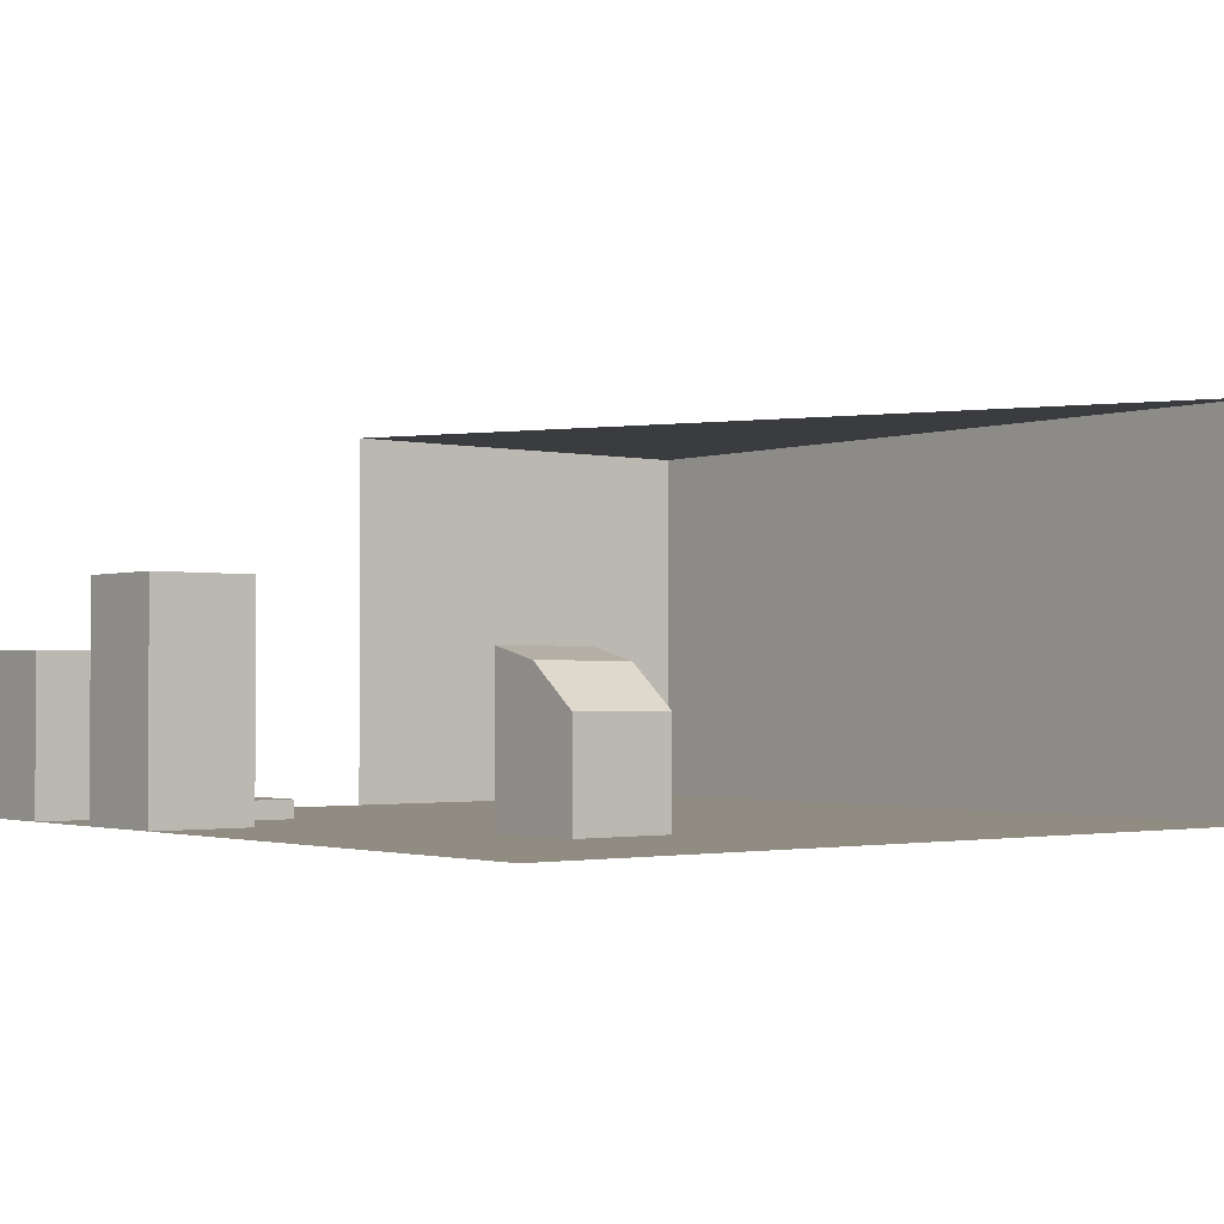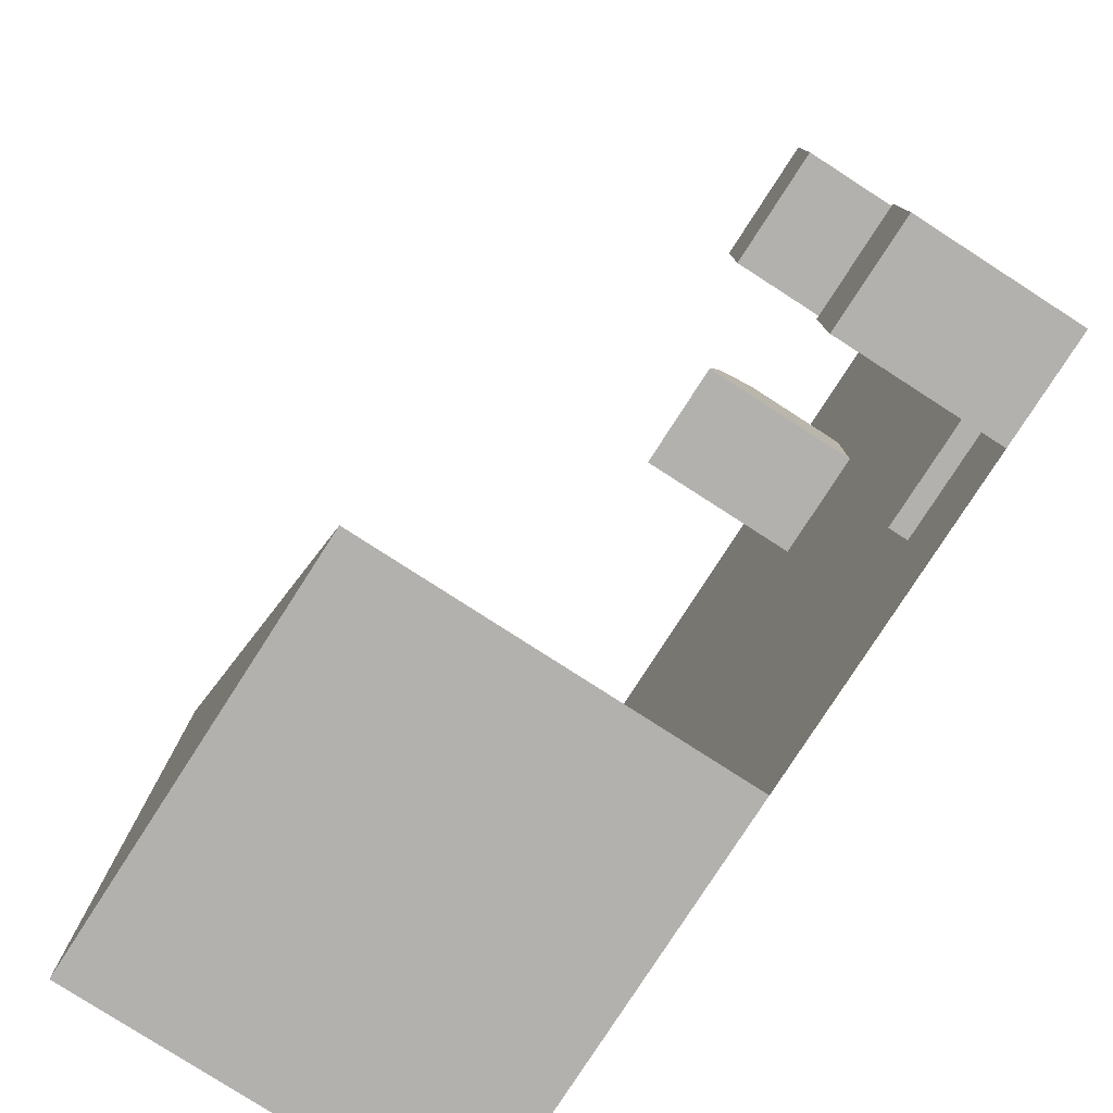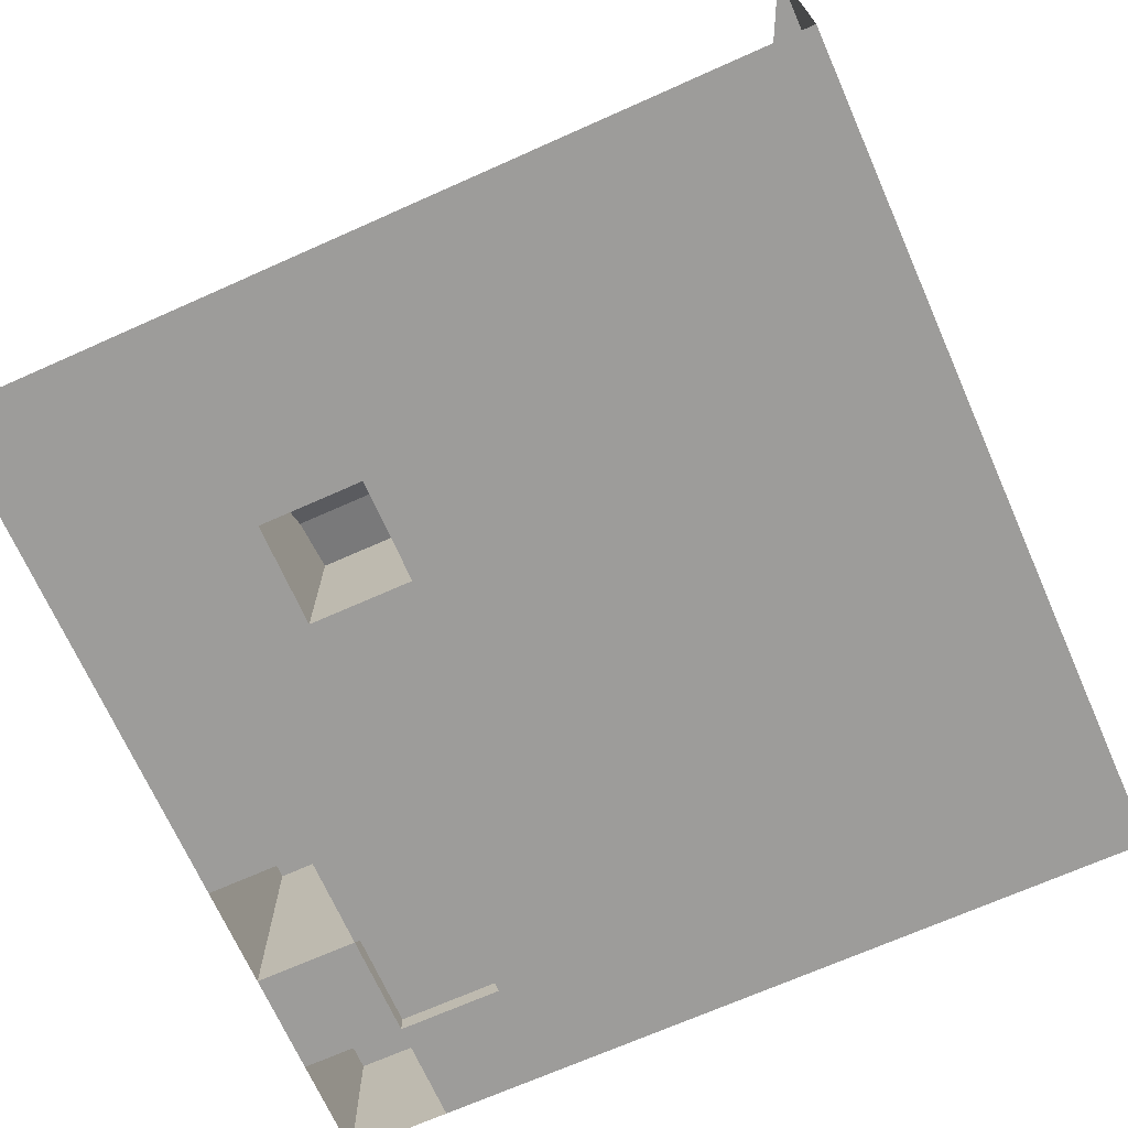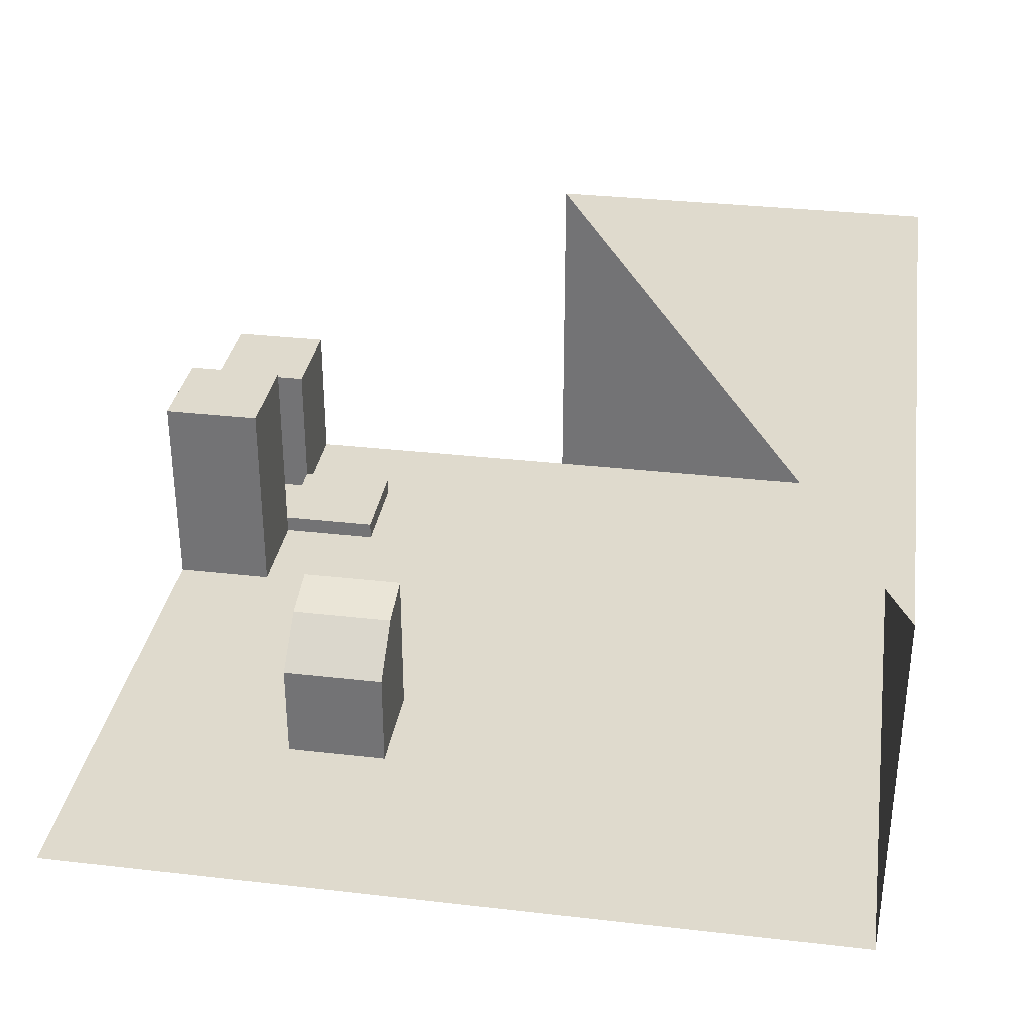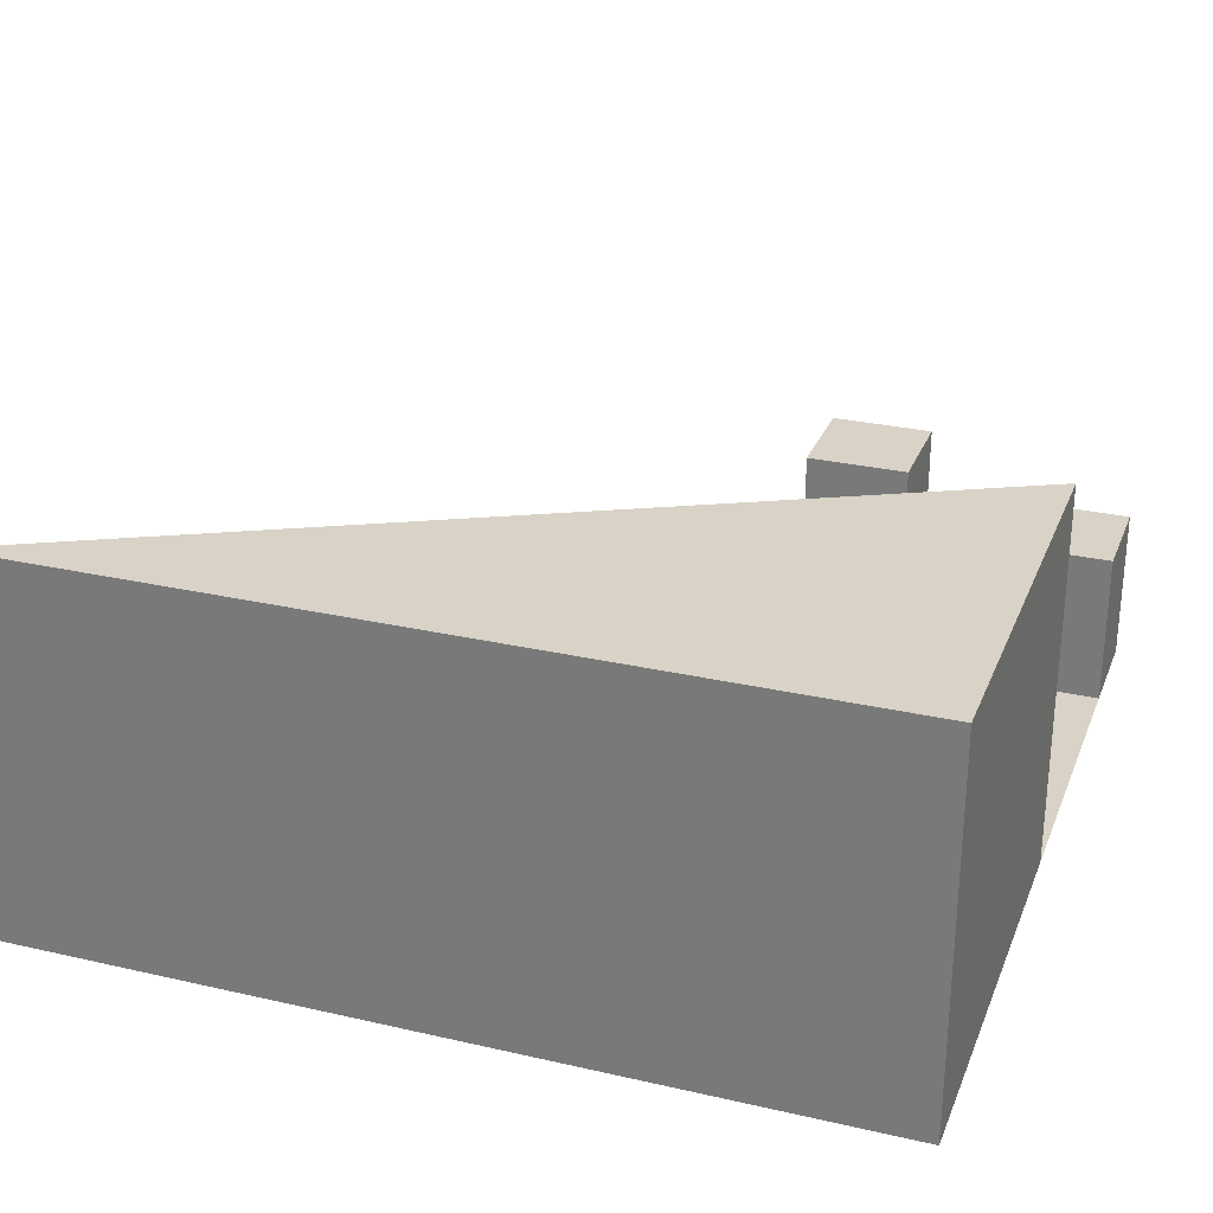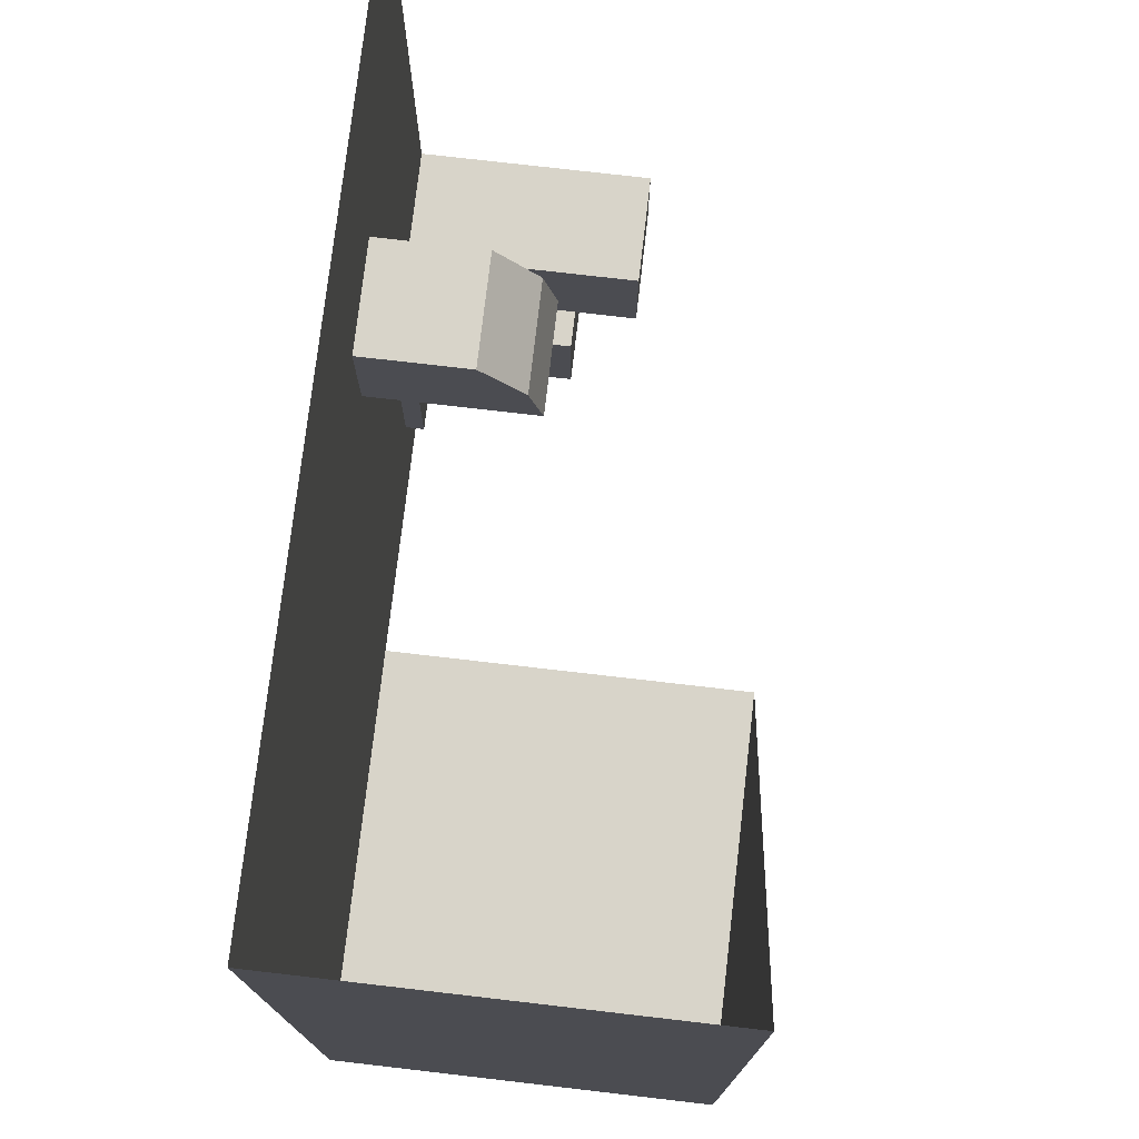
<metadata>
{"format":"obj","ext":"obj","renderer":"f3d","projection":"perspective","resolution":1024,"background":"white","views":[{"elev":-1.7,"azim":-38.8,"up":"+Y"},{"elev":-79.2,"azim":-122.8,"up":"+Z"},{"elev":-70.0,"azim":24.0,"up":"+Y"},{"elev":32.7,"azim":9.0,"up":"+Y"},{"elev":28.1,"azim":109.1,"up":"+Y"},{"elev":75.5,"azim":96.6,"up":"+Z"}]}
</metadata>
<code>
o Plane
v -13.35 0 13.35
v 13.35 0 13.35
v -13.35 0 -13.35
v 13.35 0 -13.35
v -13.35 0 0
v 0 0 13.35
v 13.35 0 0
v 0 0 -13.35
v 0 0 0
v -13.35 0 6.674
v 6.674 0 13.35
v 13.35 0 -6.674
v -6.674 0 -13.35
v -13.35 0 -6.674
v -6.674 0 13.35
v 13.35 0 6.674
v 6.674 0 -13.35
v 0 0 -6.674
v 0 0 6.674
v -6.674 0 0
v 6.674 0 0
v 6.674 0 6.674
v -6.674 0 6.674
v -6.674 0 -6.674
v 6.674 0 -6.674
v -13.35 0 10.01
v 10.01 0 13.35
v 13.35 0 -10.01
v -10.01 0 -13.35
v -13.35 0 -3.337
v -3.337 0 13.35
v 13.35 0 3.337
v 3.337 0 -13.35
v 0 0 -10.01
v 0 0 3.337
v -10.01 0 0
v 3.337 0 0
v -13.35 0 3.337
v 3.337 0 13.35
v 13.35 0 -3.337
v -3.337 0 -13.35
v -13.35 0 -10.01
v -10.01 0 13.35
v 13.35 0 10.01
v 10.01 0 -13.35
v 0 0 -3.337
v 0 0 10.01
v -3.337 0 0
v 10.01 0 0
v 6.674 0 3.337
v 6.674 0 10.01
v 3.337 0 6.674
v 10.01 0 6.674
v -6.674 0 3.337
v -6.674 0 10.01
v -10.01 0 6.674
v -3.337 0 6.674
v -6.674 0 -10.01
v -6.674 0 -3.337
v -10.01 0 -6.674
v -3.337 0 -6.674
v 6.674 0 -10.01
v 6.674 0 -3.337
v 3.337 0 -6.674
v 10.01 0 -6.674
v 10.01 0 -3.337
v 3.337 0 -3.337
v 3.337 0 -10.01
v -3.337 0 -3.337
v -10.01 0 -3.337
v -10.01 0 -10.01
v -3.337 0 10.01
v -10.01 0 10.01
v -10.01 0 3.337
v 10.01 0 10.01
v 3.337 0 10.01
v 3.337 0 3.337
v 10.01 0 3.337
v -3.337 0 3.337
v -3.337 0 -10.01
v 10.01 0 -10.01
v -10.01 4.972 -13.35
v -13.35 4.972 -13.35
v -13.35 4.972 -10.01
v -10.01 4.972 -10.01
v -10.01 7.022 -6.674
v -13.35 7.022 -6.674
v -13.35 7.022 -3.337
v -10.01 7.022 -3.337
v -6.674 0.5871 -6.674
v -6.674 0.5871 -10.01
v -10.01 0.5871 -6.674
v -10.01 0.5871 -10.01
v -3.337 3.256 6.674
v -6.674 3.256 6.674
v -6.674 4.996 3.337
v -3.337 4.996 3.337
v -5.006 3.256 6.674
v -6.674 4.588 5.006
v -3.337 4.588 5.006
v -5.006 4.996 3.337
v -5.006 4.588 5.006
v 13.35 12.16 13.35
v 13.35 12.16 -13.35
v 13.35 12.16 0
v 0 12.16 -13.35
v 13.35 12.16 -6.674
v 13.35 12.16 6.674
v 6.674 12.16 -13.35
v 13.35 12.16 -10.01
v 13.35 12.16 3.337
v 3.337 12.16 -13.35
v 13.35 12.16 -3.337
v 13.35 12.16 10.01
v 10.01 12.16 -13.35
f 28 45 81
f 34 41 80
f 35 48 79
f 32 49 78
f 50 37 77
f 51 52 76
f 44 53 75
f 54 36 74
f 55 56 73
f 47 57 72
f 58 29 71
f 59 60 70
f 46 61 69
f 62 33 68
f 63 64 67
f 40 65 66
f 66 25 63
f 49 63 21
f 7 66 49
f 67 18 46
f 37 46 9
f 21 67 37
f 68 8 34
f 64 34 18
f 25 68 64
f 69 24 59
f 48 59 20
f 9 69 48
f 60 89 70
f 36 30 5
f 20 70 36
f 3 82 29
f 60 42 14
f 24 92 60
f 72 23 55
f 31 55 15
f 6 72 31
f 73 10 26
f 43 26 1
f 15 73 43
f 74 5 38
f 56 38 10
f 23 74 56
f 75 22 51
f 27 51 11
f 2 75 27
f 76 19 47
f 39 47 6
f 11 76 39
f 77 9 35
f 52 35 19
f 22 77 52
f 78 21 50
f 53 50 22
f 16 78 53
f 79 20 54
f 95 99 54
f 19 79 57
f 80 13 58
f 61 58 24
f 18 80 61
f 81 17 62
f 65 62 25
f 12 81 65
f 85 83 84
f 71 84 42
f 42 83 3
f 29 85 71
f 89 87 88
f 30 87 14
f 14 86 60
f 70 88 30
f 90 93 92
f 58 90 24
f 71 91 58
f 60 93 71
f 100 101 102
f 54 101 97
f 57 98 95
f 94 79 100
f 102 96 99
f 98 99 95
f 94 102 98
f 100 79 97
f 79 94 57
f 99 96 54
f 54 23 95
f 2 114 44
f 33 106 8
f 40 107 12
f 44 108 16
f 4 115 45
f 12 110 28
f 16 111 32
f 28 104 4
f 45 109 17
f 32 105 7
f 17 112 33
f 7 113 40
f 104 110 115
f 115 110 109
f 112 109 110
f 112 110 106
f 107 106 110
f 113 106 107
f 113 105 106
f 111 106 105
f 108 106 111
f 114 106 108
f 114 103 106
f 28 4 45
f 34 8 41
f 35 9 48
f 32 7 49
f 50 21 37
f 51 22 52
f 44 16 53
f 54 20 36
f 55 23 56
f 47 19 57
f 58 13 29
f 59 24 60
f 46 18 61
f 62 17 33
f 63 25 64
f 40 12 65
f 66 65 25
f 49 66 63
f 7 40 66
f 67 64 18
f 37 67 46
f 21 63 67
f 68 33 8
f 64 68 34
f 25 62 68
f 69 61 24
f 48 69 59
f 9 46 69
f 60 86 89
f 36 70 30
f 20 59 70
f 3 83 82
f 60 71 42
f 24 90 92
f 72 57 23
f 31 72 55
f 6 47 72
f 73 56 10
f 43 73 26
f 15 55 73
f 74 36 5
f 56 74 38
f 23 54 74
f 75 53 22
f 27 75 51
f 2 44 75
f 76 52 19
f 39 76 47
f 11 51 76
f 77 37 9
f 52 77 35
f 22 50 77
f 78 49 21
f 53 78 50
f 16 32 78
f 79 48 20
f 19 35 79
f 80 41 13
f 61 80 58
f 18 34 80
f 81 45 17
f 65 81 62
f 12 28 81
f 85 82 83
f 71 85 84
f 42 84 83
f 29 82 85
f 89 86 87
f 30 88 87
f 14 87 86
f 70 89 88
f 90 91 93
f 58 91 90
f 71 93 91
f 60 92 93
f 100 97 101
f 97 79 54
f 54 96 101
f 95 23 57
f 57 94 98
f 102 101 96
f 98 102 99
f 94 100 102
f 2 103 114
f 33 112 106
f 40 113 107
f 44 114 108
f 4 104 115
f 12 107 110
f 16 108 111
f 28 110 104
f 45 115 109
f 32 111 105
f 17 109 112
f 7 105 113

</code>
